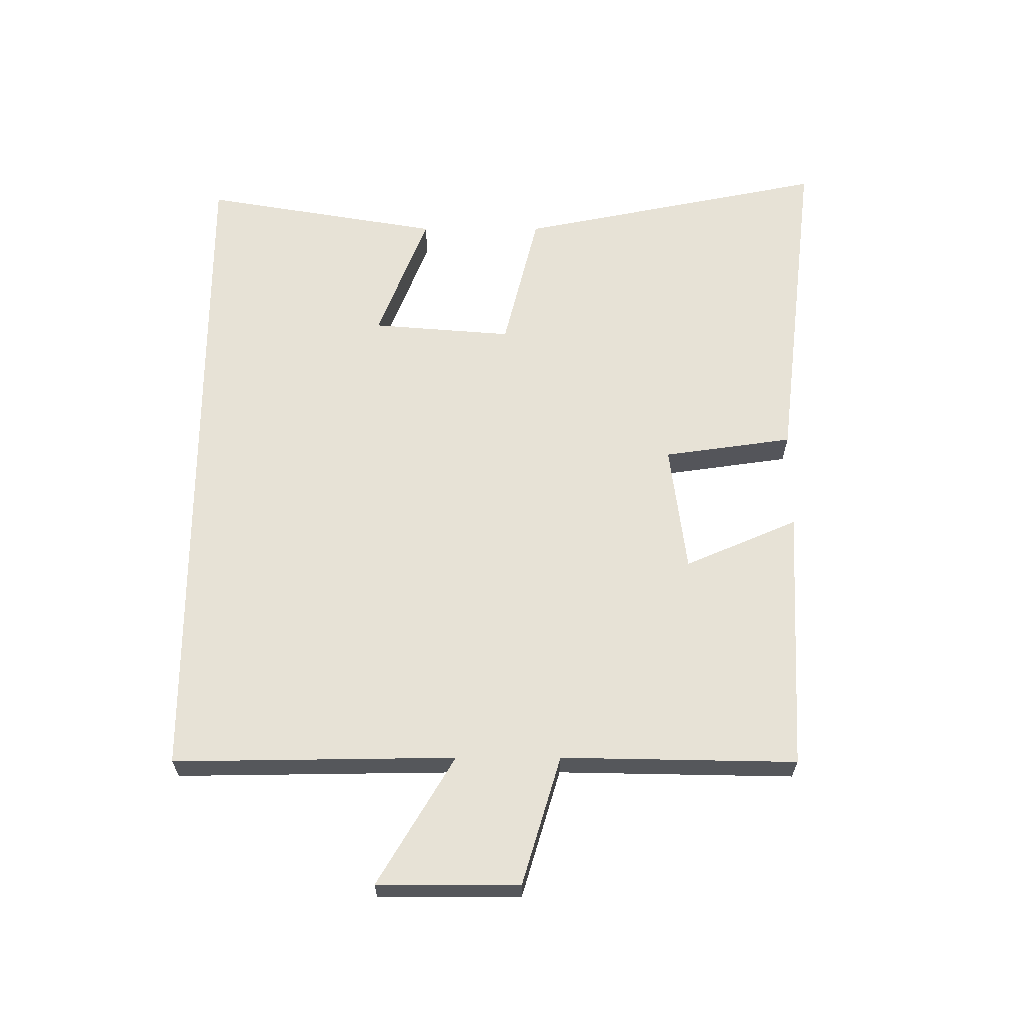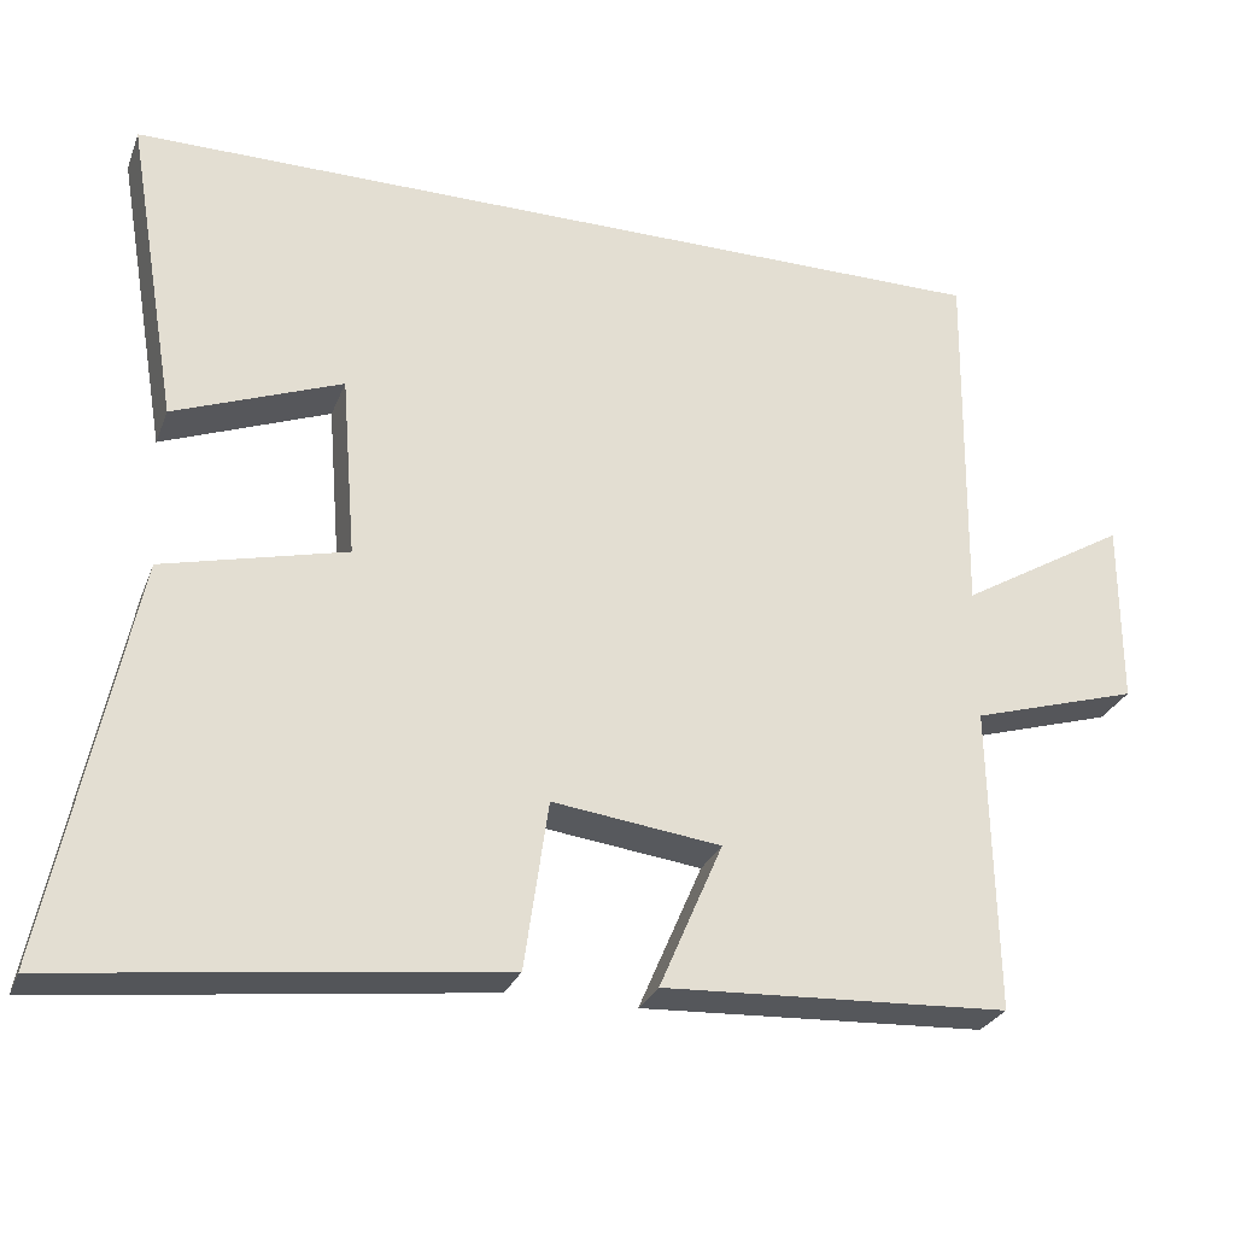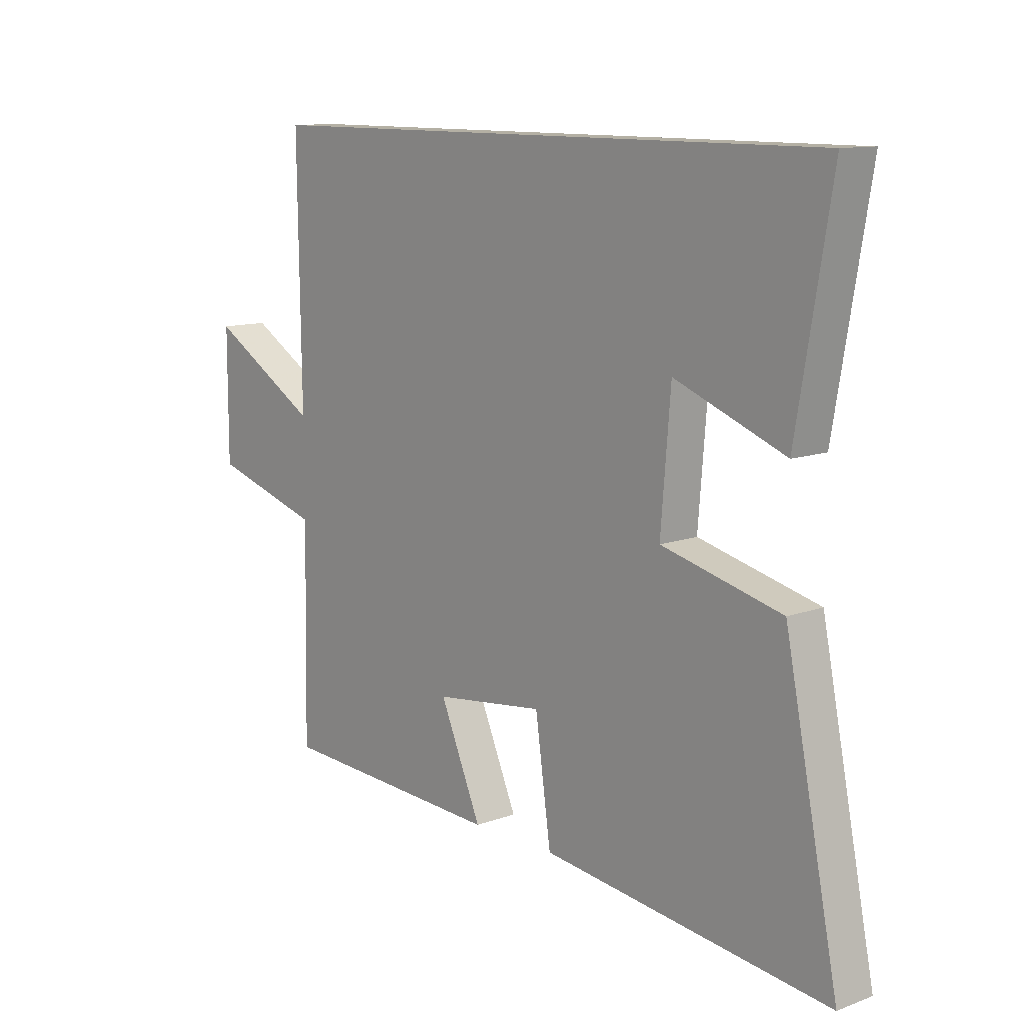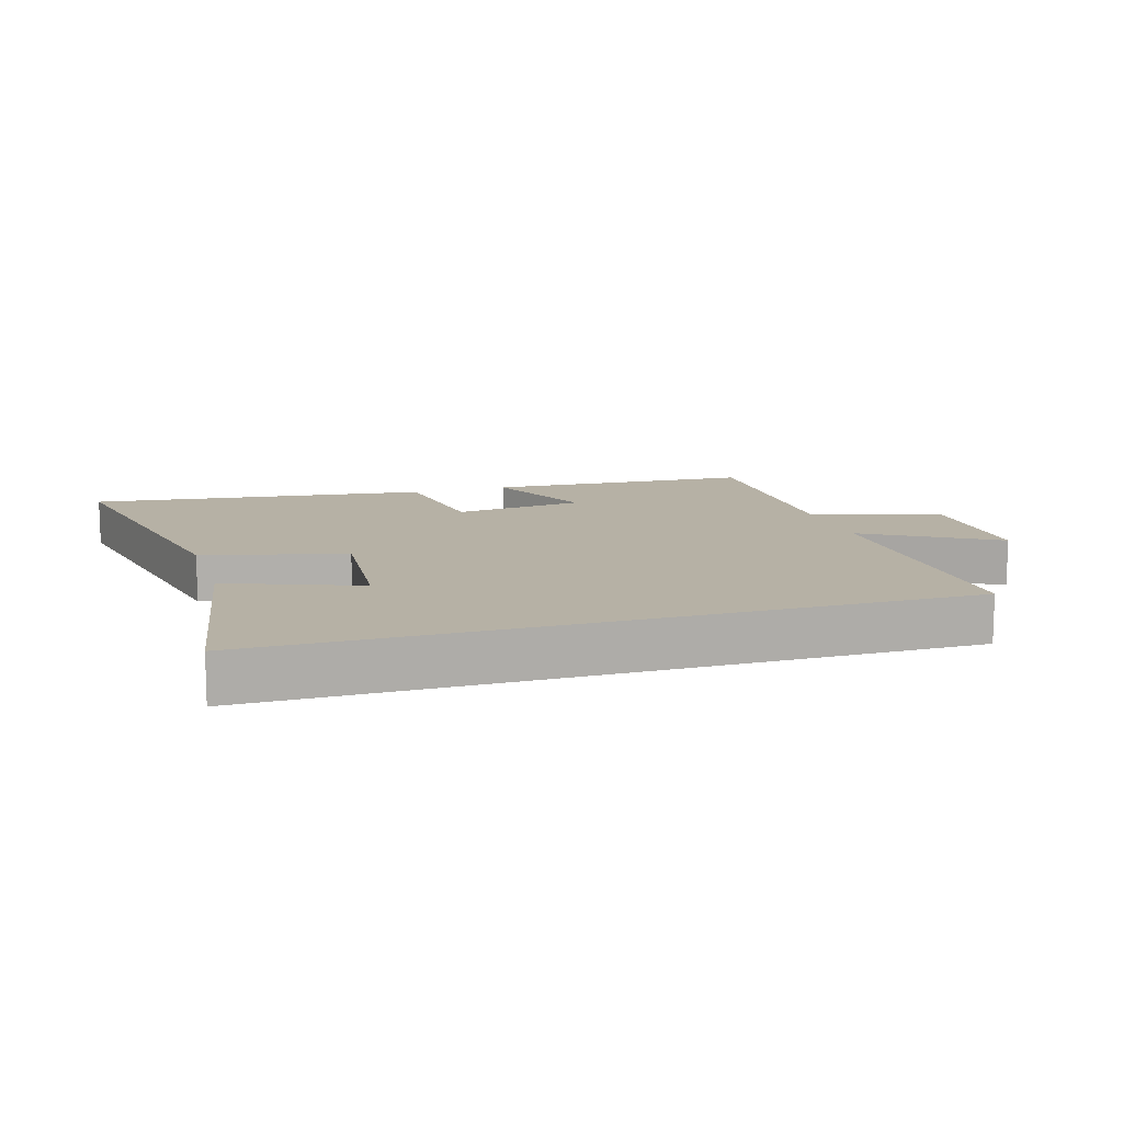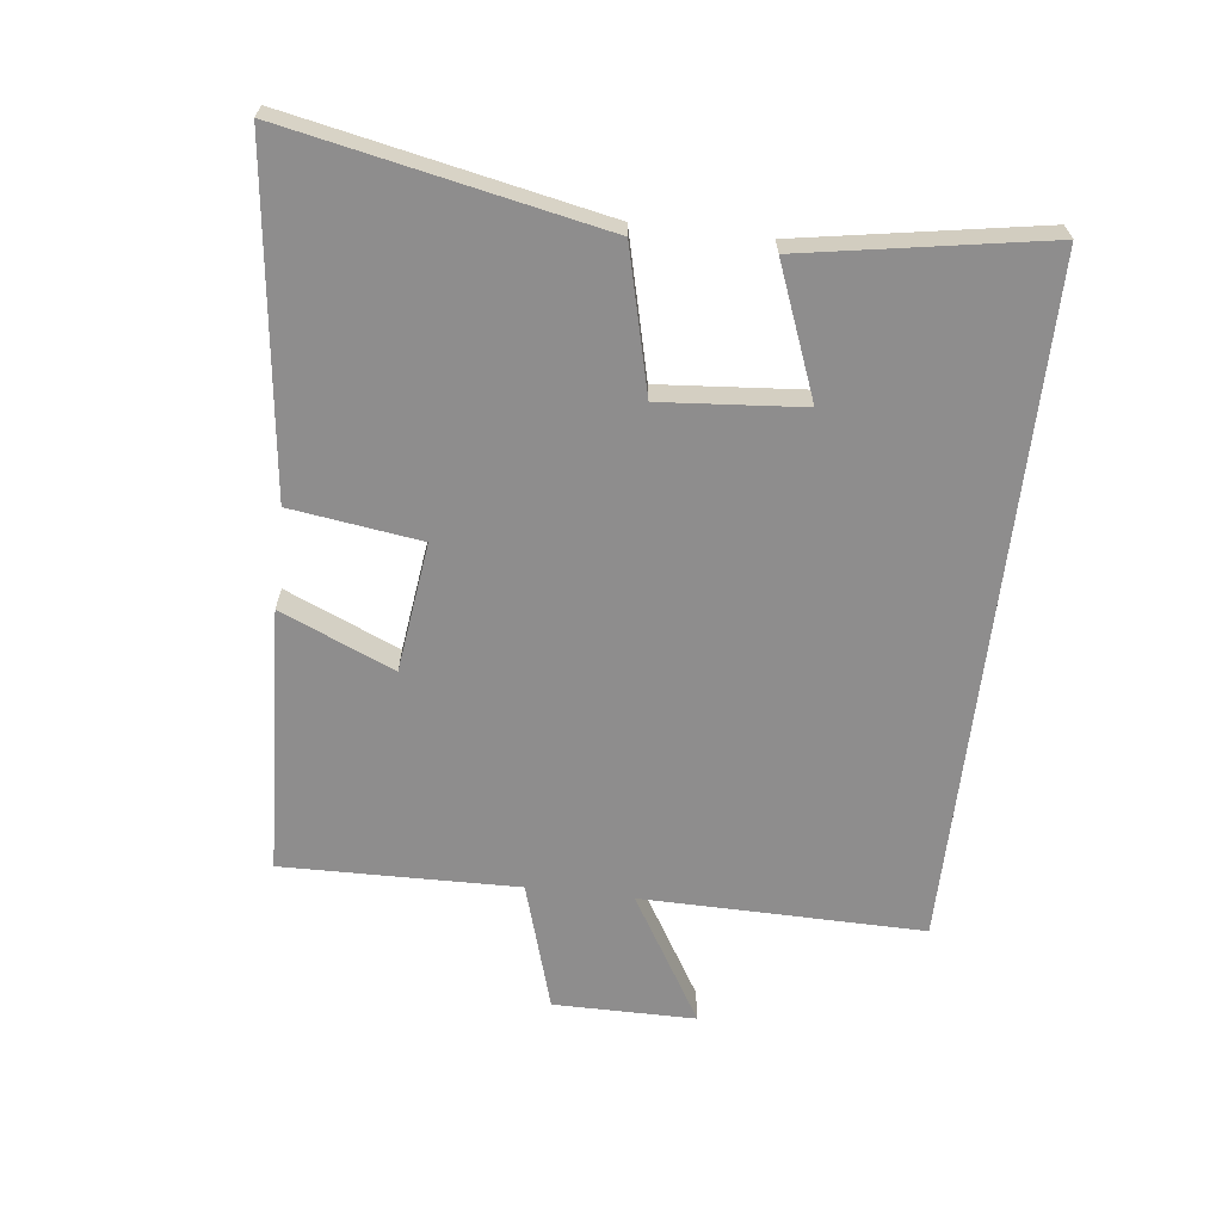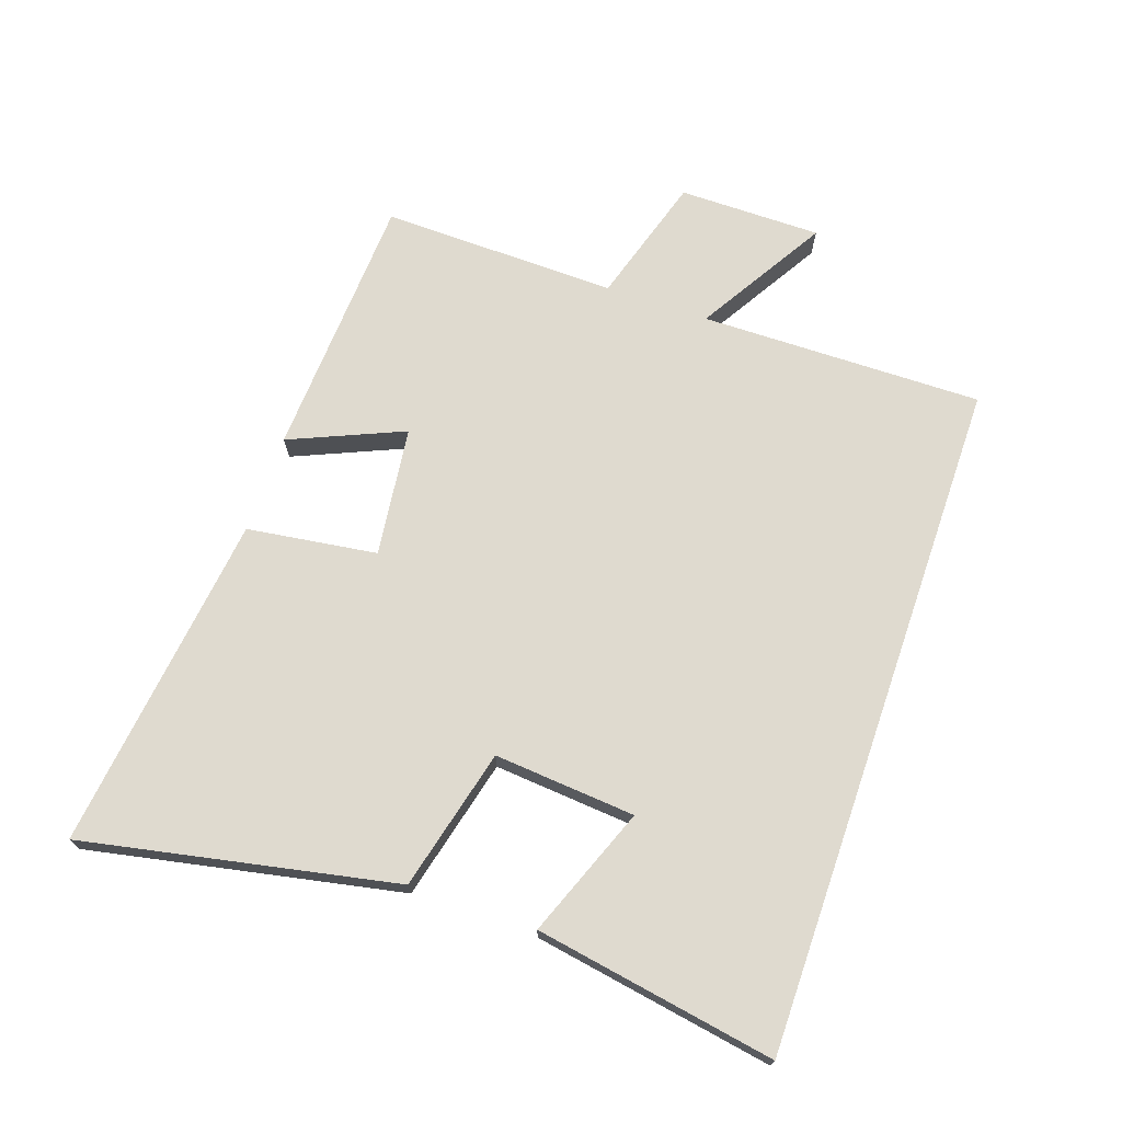
<metadata>
{"format":"obj","ext":"obj","renderer":"f3d","projection":"perspective","resolution":1024,"background":"white","views":[{"elev":63.4,"azim":90.0,"up":"+Y"},{"elev":-27.7,"azim":-18.5,"up":"+Z"},{"elev":11.5,"azim":-131.5,"up":"+Z"},{"elev":12.0,"azim":-17.0,"up":"+Y"},{"elev":-64.7,"azim":-96.7,"up":"+Y"},{"elev":70.8,"azim":-70.9,"up":"+Y"}]}
</metadata>
<code>
v 0.506 0.07 0.5
v 0.5 0.07 0.056
v 0.703 0.07 0.177
v 0.703 0.07 -0.047
v 0.5 0.07 -0.108
v 0.507 0.07 -0.479
v 0.088 0.07 -0.5
v 0.165 0.07 -0.322
v -0.039 0.07 -0.296
v -0.068 0.07 -0.5
v -0.599 0.07 -0.564
v -0.5 0.07 -0.075
v -0.278 0.07 -0.02
v -0.296 0.07 0.202
v -0.5 0.07 0.123
v -0.564 0.07 0.5
v 0.506 0 0.5
v 0.5 0 0.056
v 0.703 0 0.177
v 0.703 0 -0.047
v 0.5 0 -0.108
v 0.507 0 -0.479
v 0.088 0 -0.5
v 0.165 0 -0.322
v -0.039 0 -0.296
v -0.068 0 -0.5
v -0.599 0 -0.564
v -0.5 0 -0.075
v -0.278 0 -0.02
v -0.296 0 0.202
v -0.5 0 0.123
v -0.564 0 0.5
f 14 15 16
f 14 16 1 2
f 13 14 2
f 11 12 13
f 10 11 13
f 9 10 13
f 8 9 13 2
f 5 6 7 8
f 5 8 2 3
f 3 4 5
f 32 31 30
f 18 17 32 30
f 18 30 29
f 29 28 27
f 29 27 26
f 29 26 25
f 18 29 25 24
f 24 23 22 21
f 19 18 24 21
f 21 20 19
f 1 17 18 2
f 2 18 19 3
f 3 19 20 4
f 4 20 21 5
f 5 21 22 6
f 6 22 23 7
f 7 23 24 8
f 8 24 25 9
f 9 25 26 10
f 10 26 27 11
f 11 27 28 12
f 12 28 29 13
f 13 29 30 14
f 14 30 31 15
f 15 31 32 16
f 16 32 17 1

</code>
